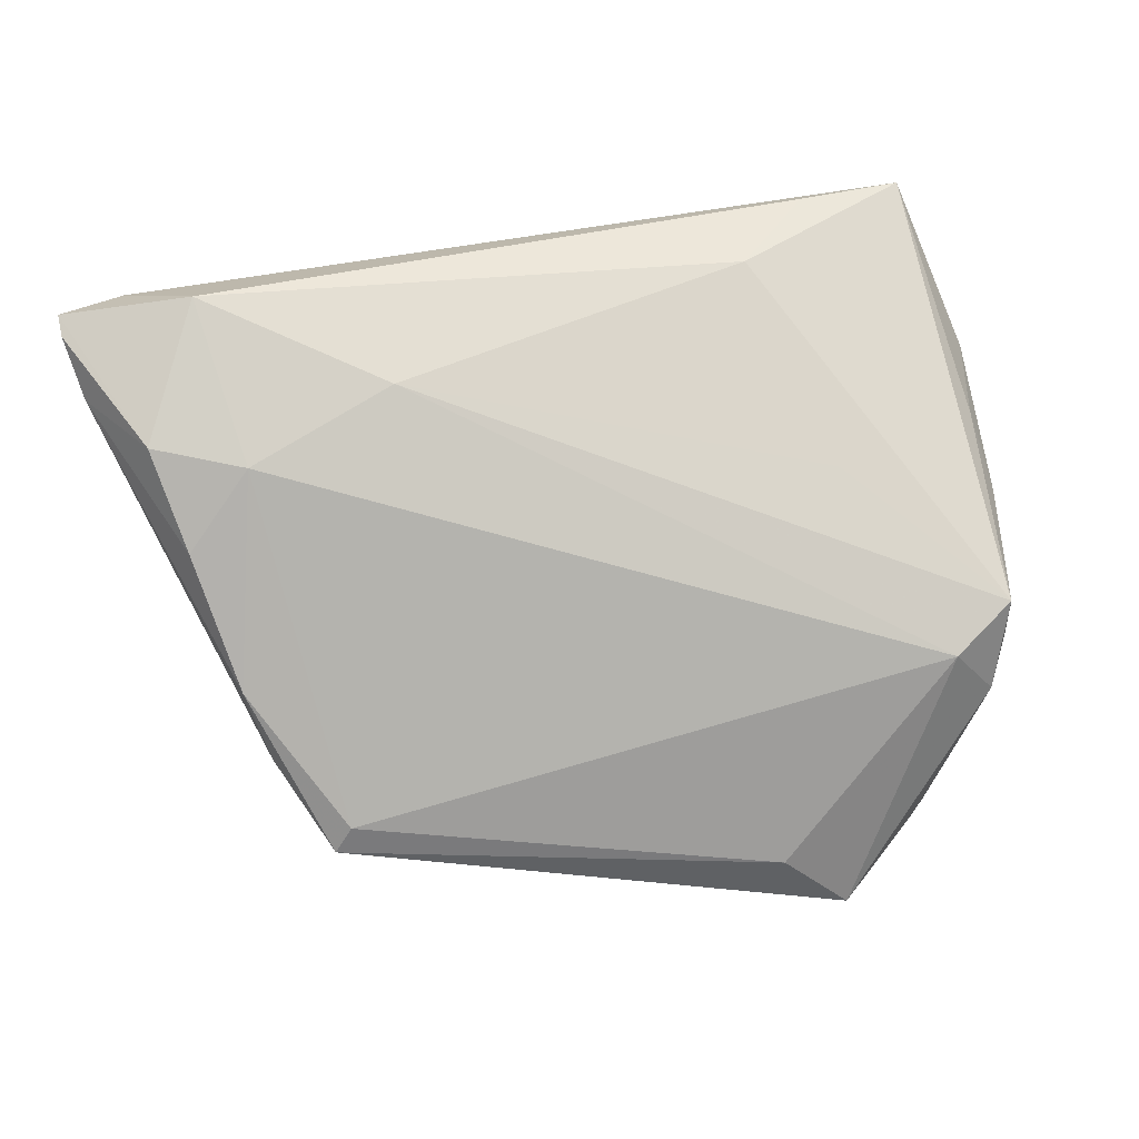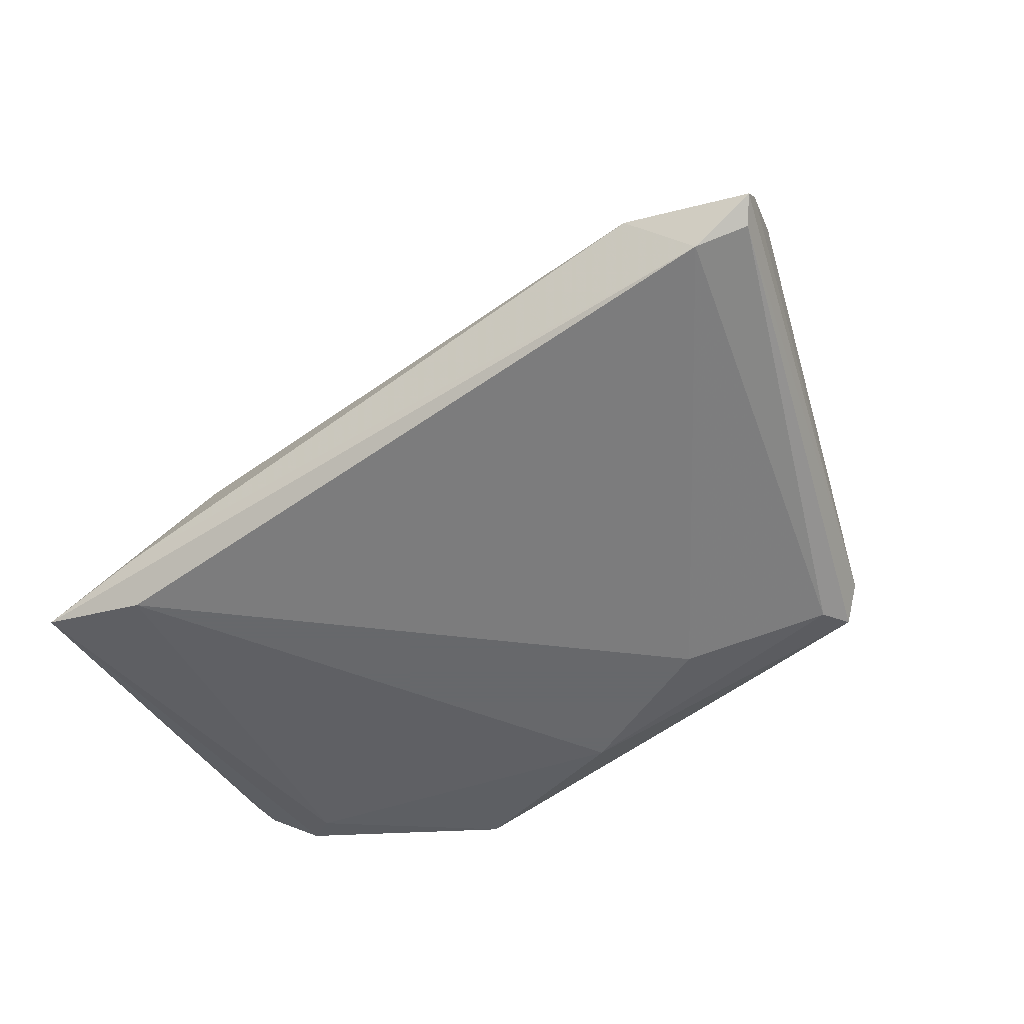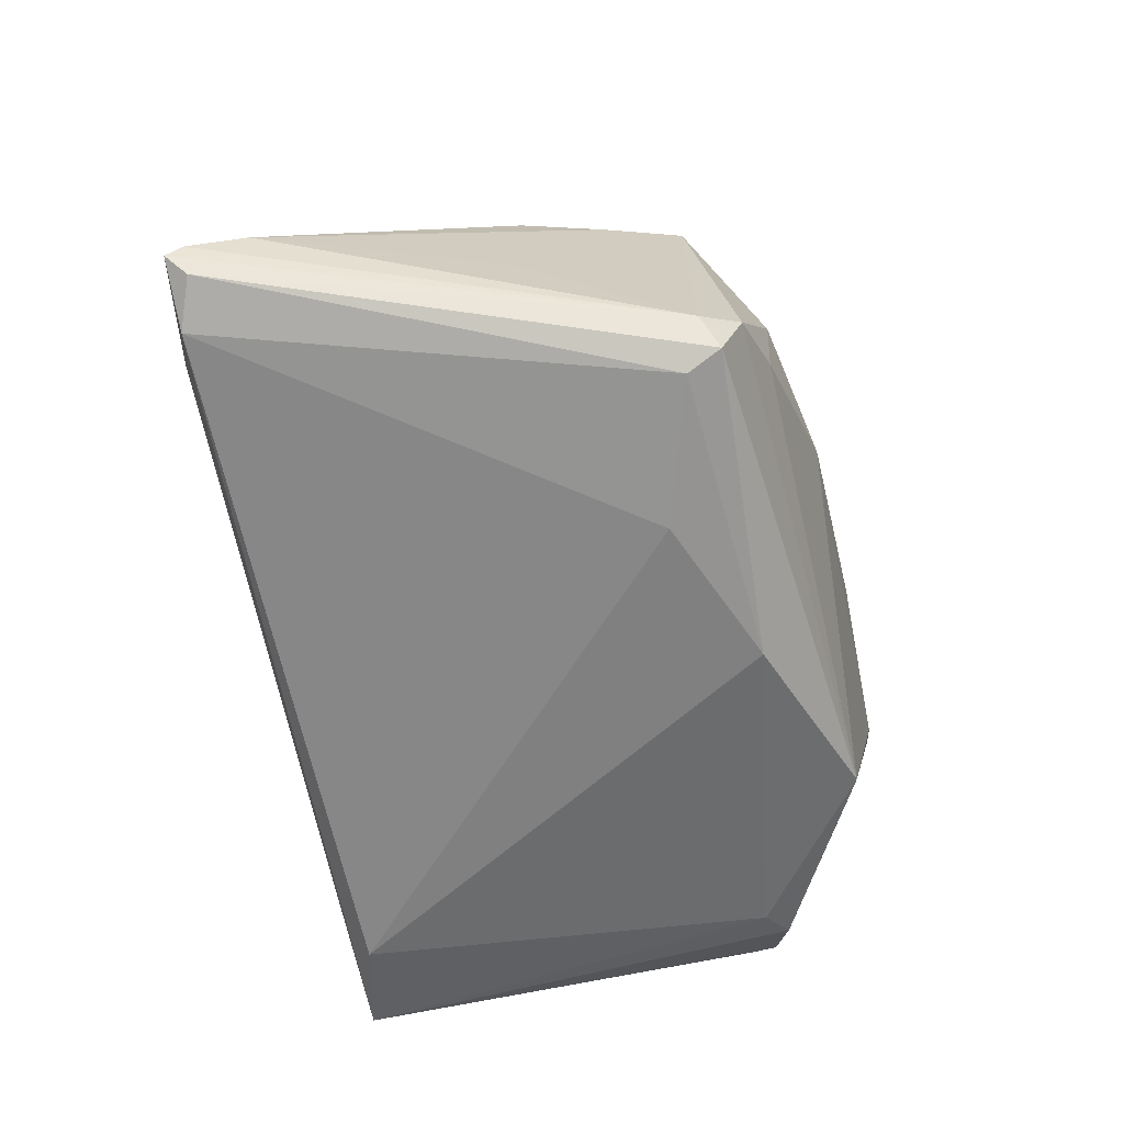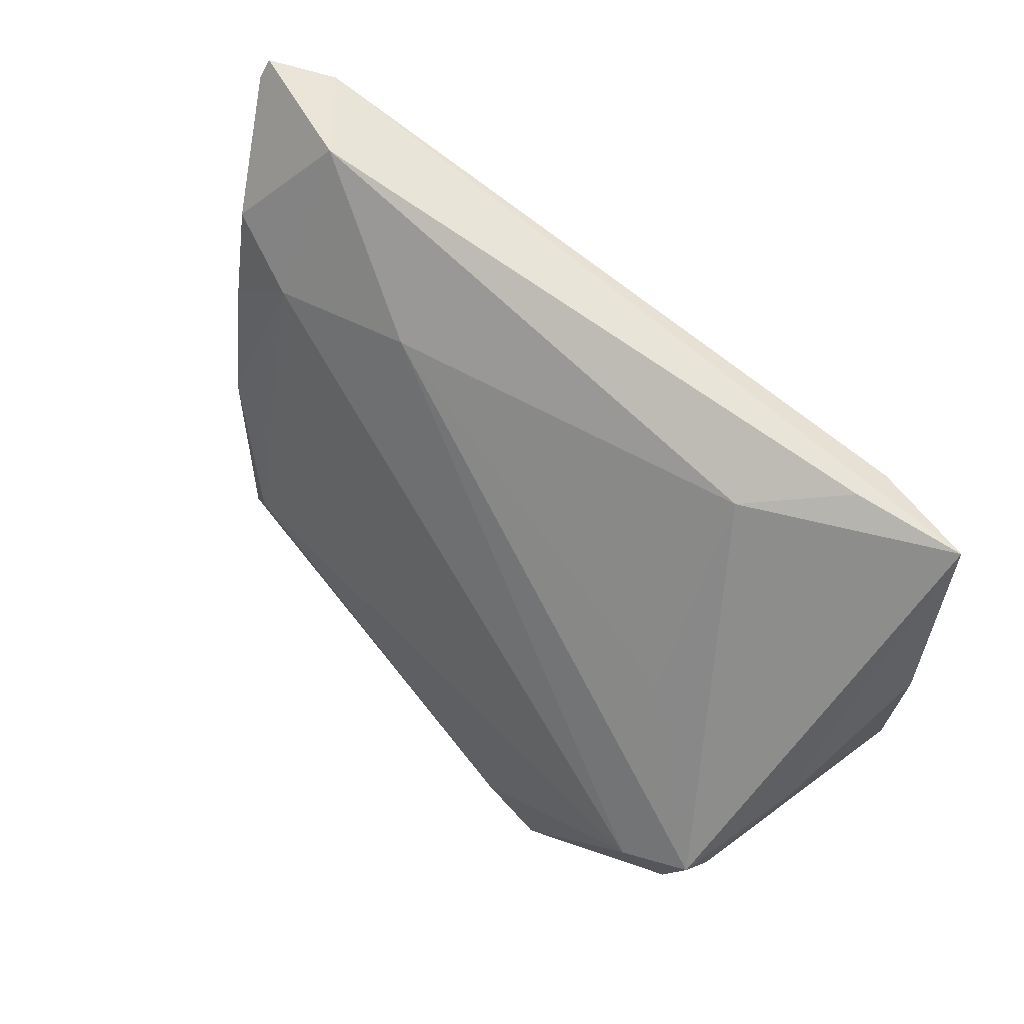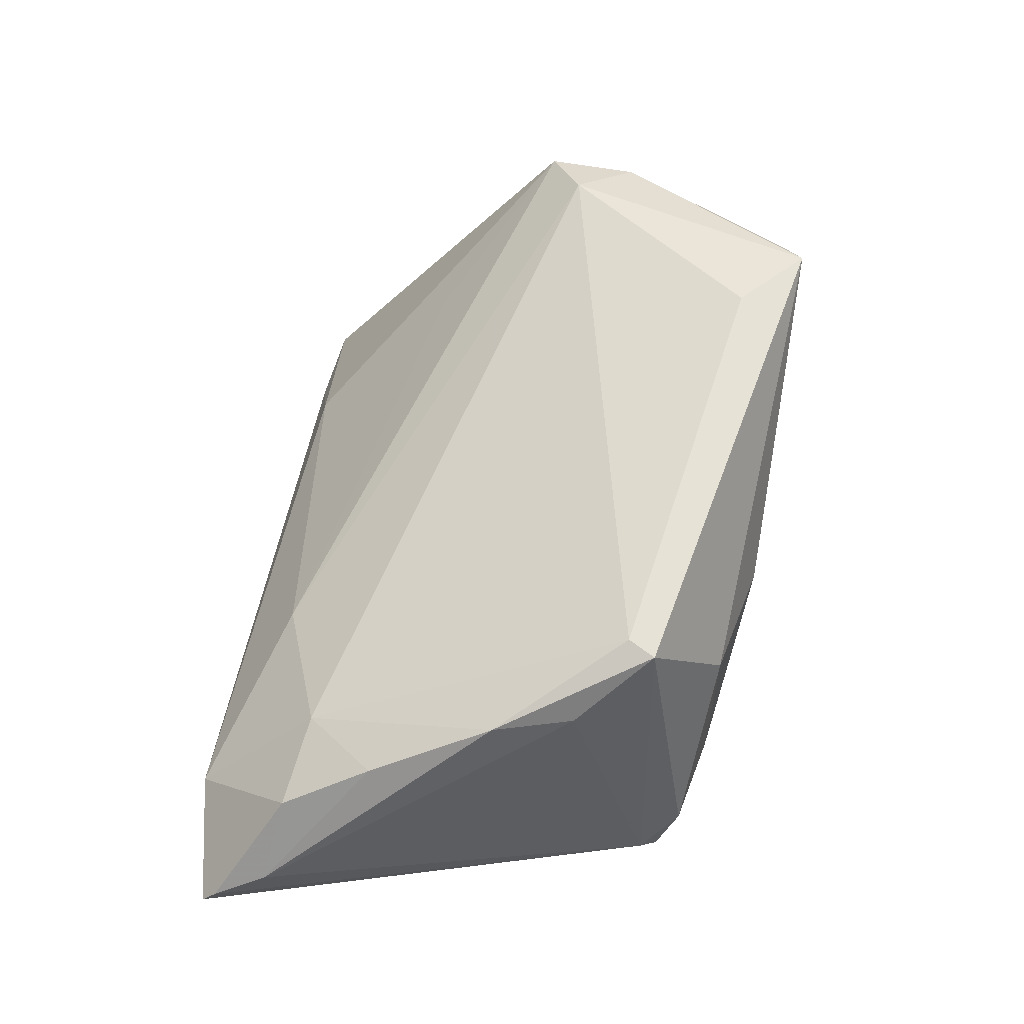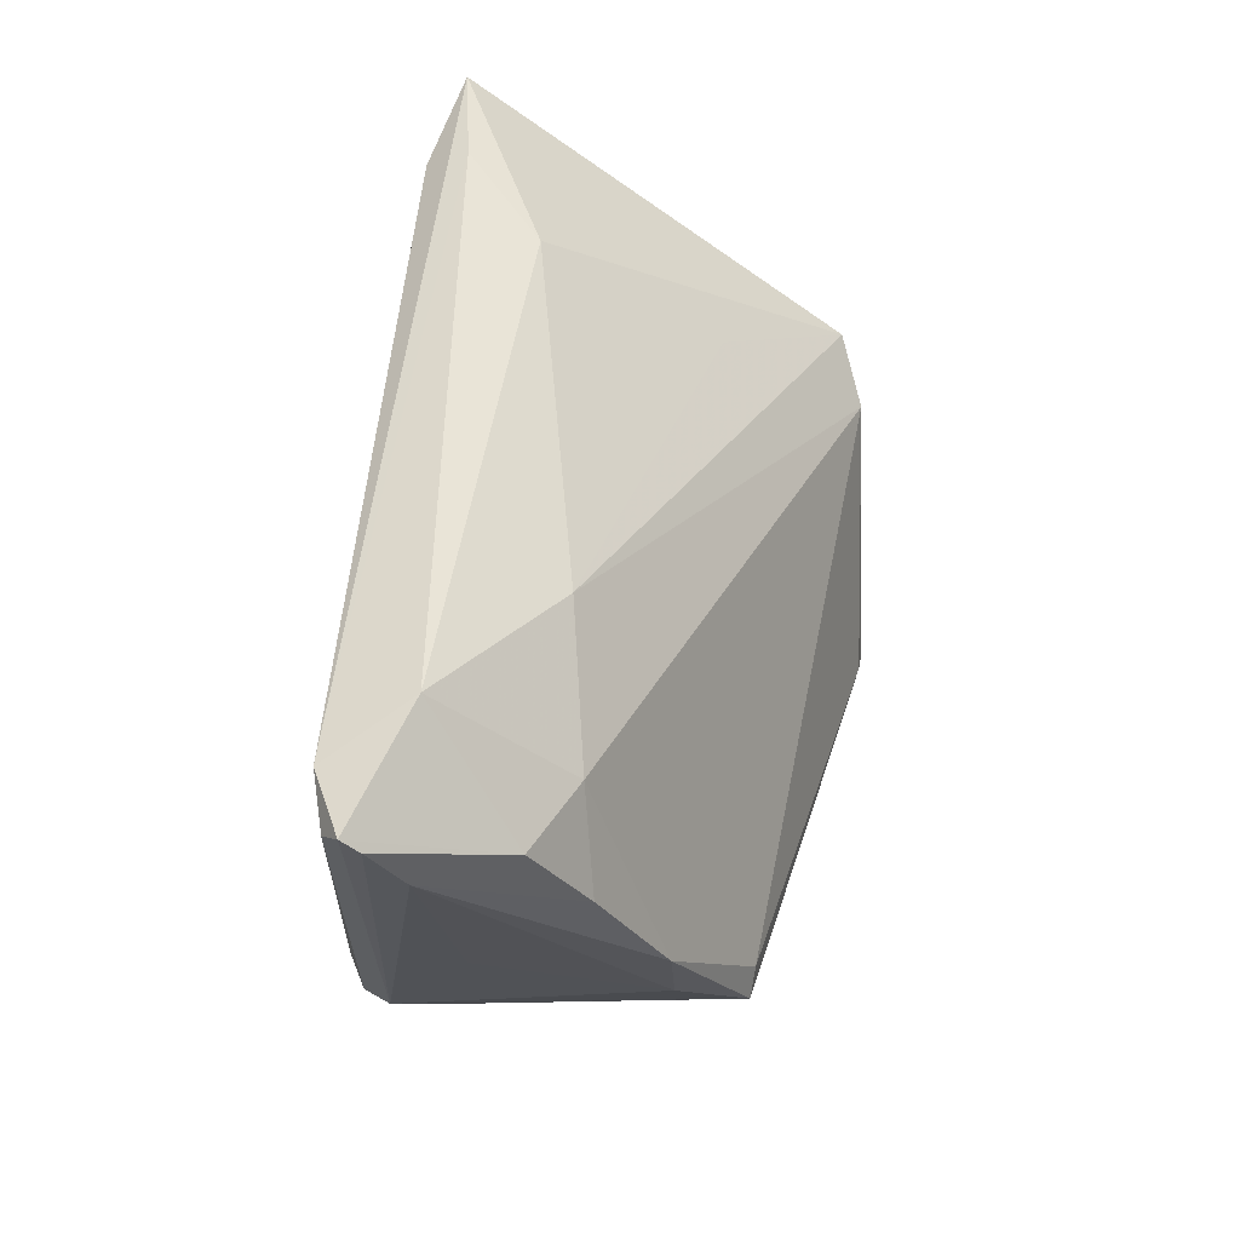
<metadata>
{"format":"obj","ext":"obj","renderer":"f3d","projection":"perspective","resolution":1024,"background":"white","views":[{"elev":32.8,"azim":-13.5,"up":"+Y"},{"elev":-52.3,"azim":-144.9,"up":"+Z"},{"elev":-60.1,"azim":-78.1,"up":"+Z"},{"elev":75.6,"azim":42.2,"up":"+Y"},{"elev":54.2,"azim":-81.5,"up":"+Z"},{"elev":49.5,"azim":-81.6,"up":"+Y"}]}
</metadata>
<code>
v 0.0286 0.01325 0.006825
v -0.04091 -0.003406 -0.008371
v -0.03015 -0.02066 0.01768
v 0.05086 -0.01606 -0.01392
v 0.05191 -0.01349 -0.01287
v 0.0231 -0.02921 -0.02048
v 0.04321 -0.009517 0.01995
v -0.04477 0.02993 -0.01904
v 0.04045 -0.03181 0.0109
v 0.03197 0.03275 -0.02032
v 0.03284 0.02981 -0.02499
v 0.03695 -0.03032 0.01555
v -0.03308 -0.02339 -0.02154
v -0.03551 -0.02156 -0.01818
v 0.04617 -0.005639 0.01562
v 0.03789 -0.003173 0.02186
v -0.03474 0.01893 0.00195
v 0.03498 -0.03215 0.00556
v -0.05182 0.0285 -0.01354
v -0.03242 -0.02581 -0.0149
v 0.001519 -0.02167 -0.02499
v -0.05022 0.02795 -0.01732
v -0.03796 -0.003351 0.01045
v -0.03162 -0.01949 -0.02289
v 0.04482 -0.0182 -0.01841
v -0.02481 -0.02792 -0.009996
v -0.01851 0.02499 -0.001535
v 0.03977 -0.02711 -0.003643
v -0.05024 0.0224 -0.01028
v 0.04699 0.01324 -0.001361
v 0.04999 0.01567 -0.0126
v 0.04119 -0.01595 -0.01981
v -0.006987 -0.03151 0.00239
v -0.03547 -0.0124 0.01061
v -0.02216 -0.02841 0.004947
v 0.02269 0.03006 -0.01135
v 0.02619 -0.03275 0.02499
v -0.02834 -0.01755 0.01791
v -0.04458 0.02064 -0.001576
v 0.01854 -0.02577 0.02488
v -0.05191 0.0302 -0.01537
v -0.03796 0.03275 -0.01117
v -0.01564 -0.01465 -0.02499
v 0.04453 0.03245 -0.02281
v 0.04816 0.006123 0.004392
v -0.04173 0.01054 0.003862
v 0.04491 0.0009712 0.01879
f 7 16 37
f 11 8 44
f 6 20 13
f 13 21 6
f 37 16 40
f 16 38 40
f 26 20 6
f 6 33 26
f 6 9 18
f 18 33 6
f 18 9 37
f 37 33 18
f 37 9 12
f 12 7 37
f 9 7 12
f 16 7 47
f 45 30 47
f 47 30 44
f 44 36 47
f 47 27 16
f 31 30 45
f 44 30 31
f 43 11 21
f 8 11 43
f 14 13 20
f 41 8 22
f 22 14 41
f 13 14 22
f 3 14 20
f 34 14 3
f 37 40 3
f 3 40 38
f 10 36 44
f 44 8 10
f 41 39 42
f 27 36 42
f 42 8 41
f 42 10 8
f 36 10 42
f 16 27 17
f 27 42 17
f 17 42 39
f 17 38 16
f 1 36 27
f 27 47 1
f 1 47 36
f 28 9 6
f 28 4 9
f 32 11 44
f 6 21 32
f 21 11 32
f 9 4 5
f 5 31 45
f 44 31 5
f 5 4 44
f 8 43 24
f 24 22 8
f 13 22 24
f 21 13 24
f 24 43 21
f 34 3 23
f 23 29 34
f 23 3 38
f 38 17 23
f 35 26 33
f 35 33 37
f 37 3 35
f 20 26 35
f 35 3 20
f 25 28 6
f 4 28 25
f 6 32 25
f 44 4 25
f 25 32 44
f 15 47 7
f 15 7 9
f 9 5 15
f 45 47 15
f 15 5 45
f 2 14 34
f 34 29 2
f 2 29 14
f 19 39 41
f 19 29 39
f 41 14 19
f 14 29 19
f 39 29 46
f 29 23 46
f 46 17 39
f 46 23 17

</code>
